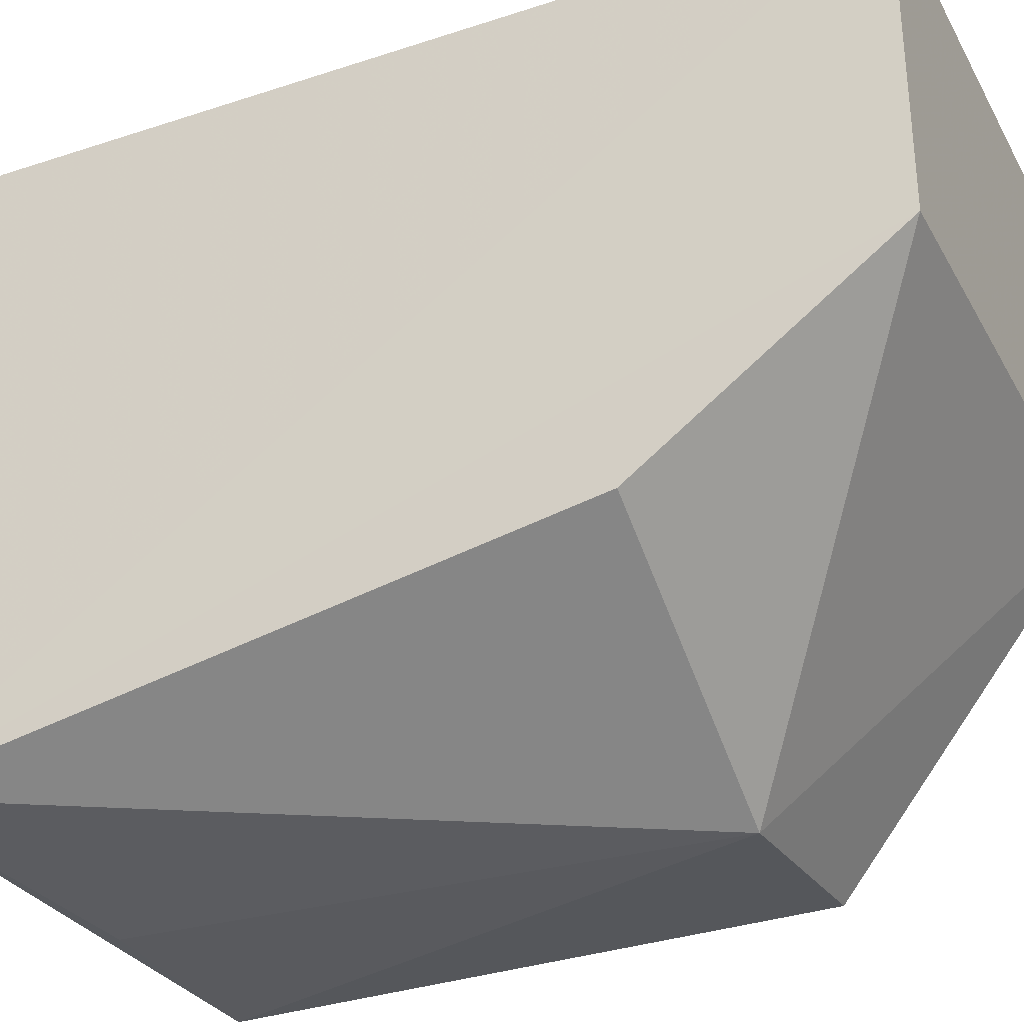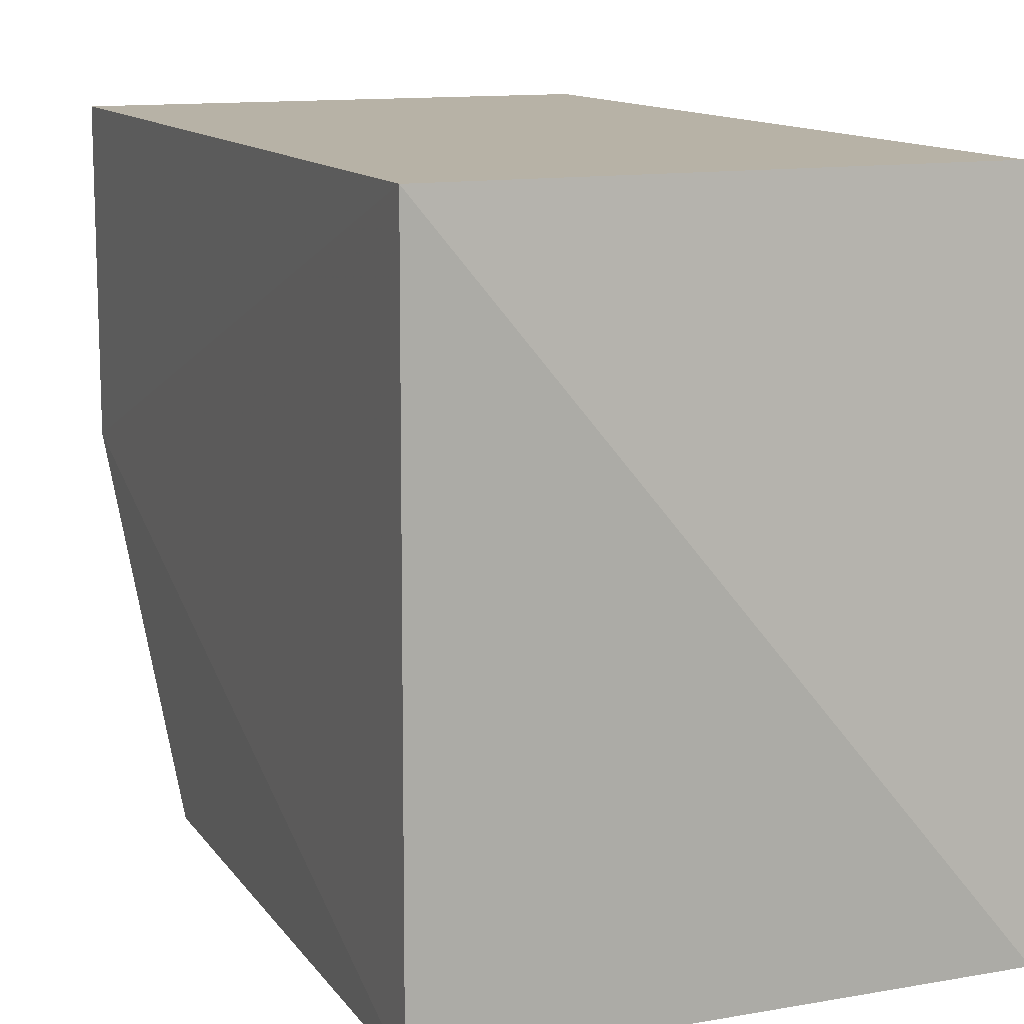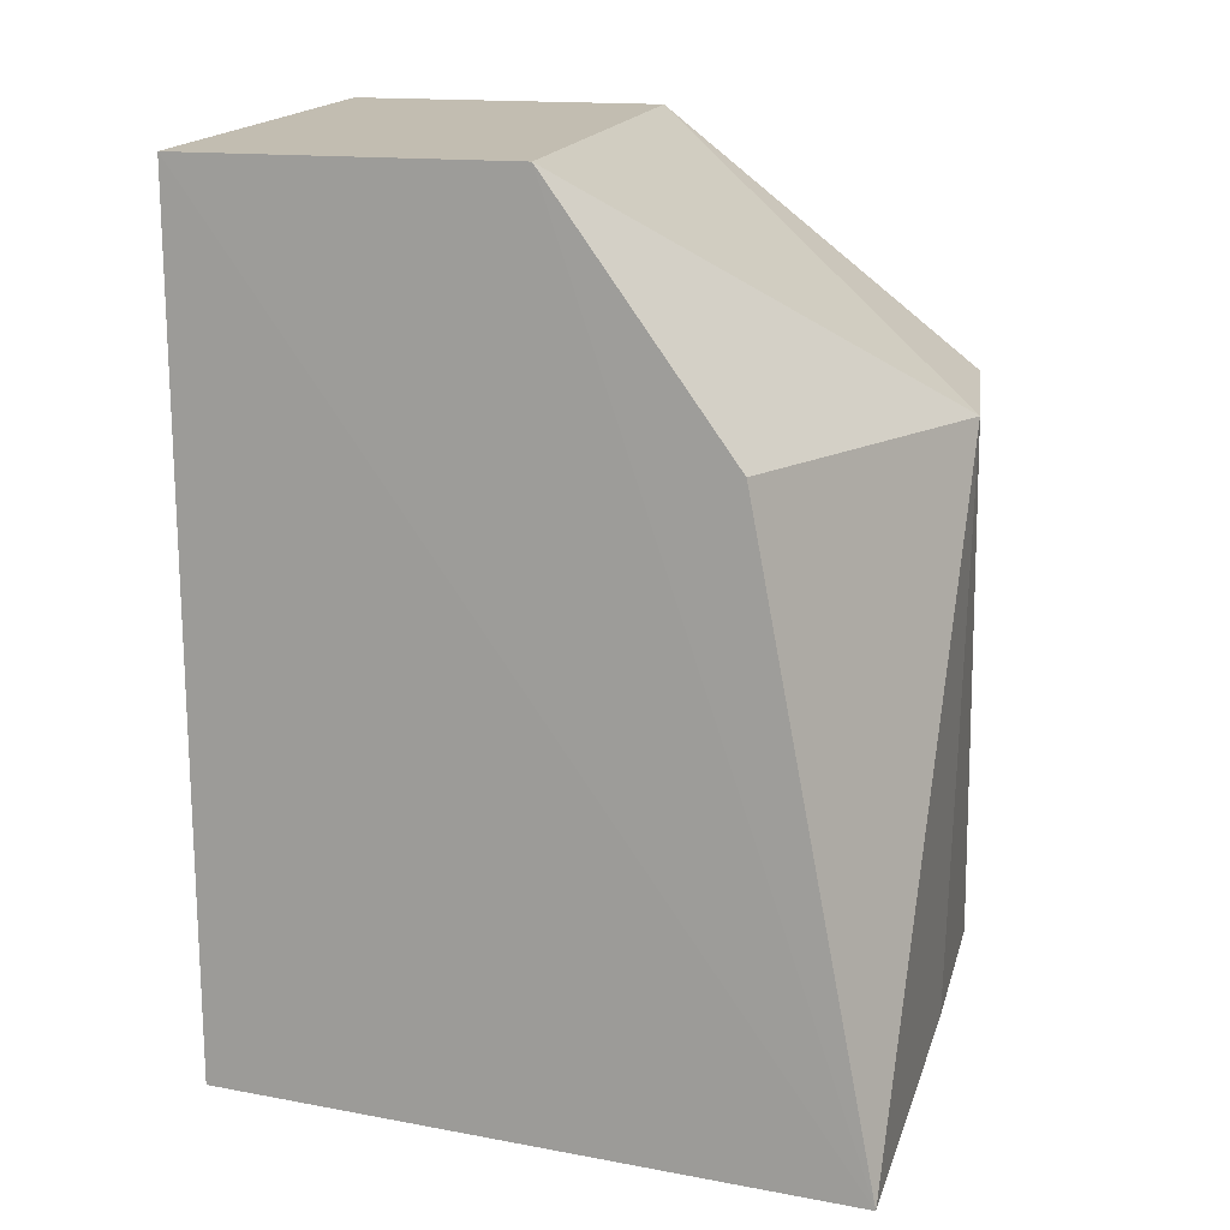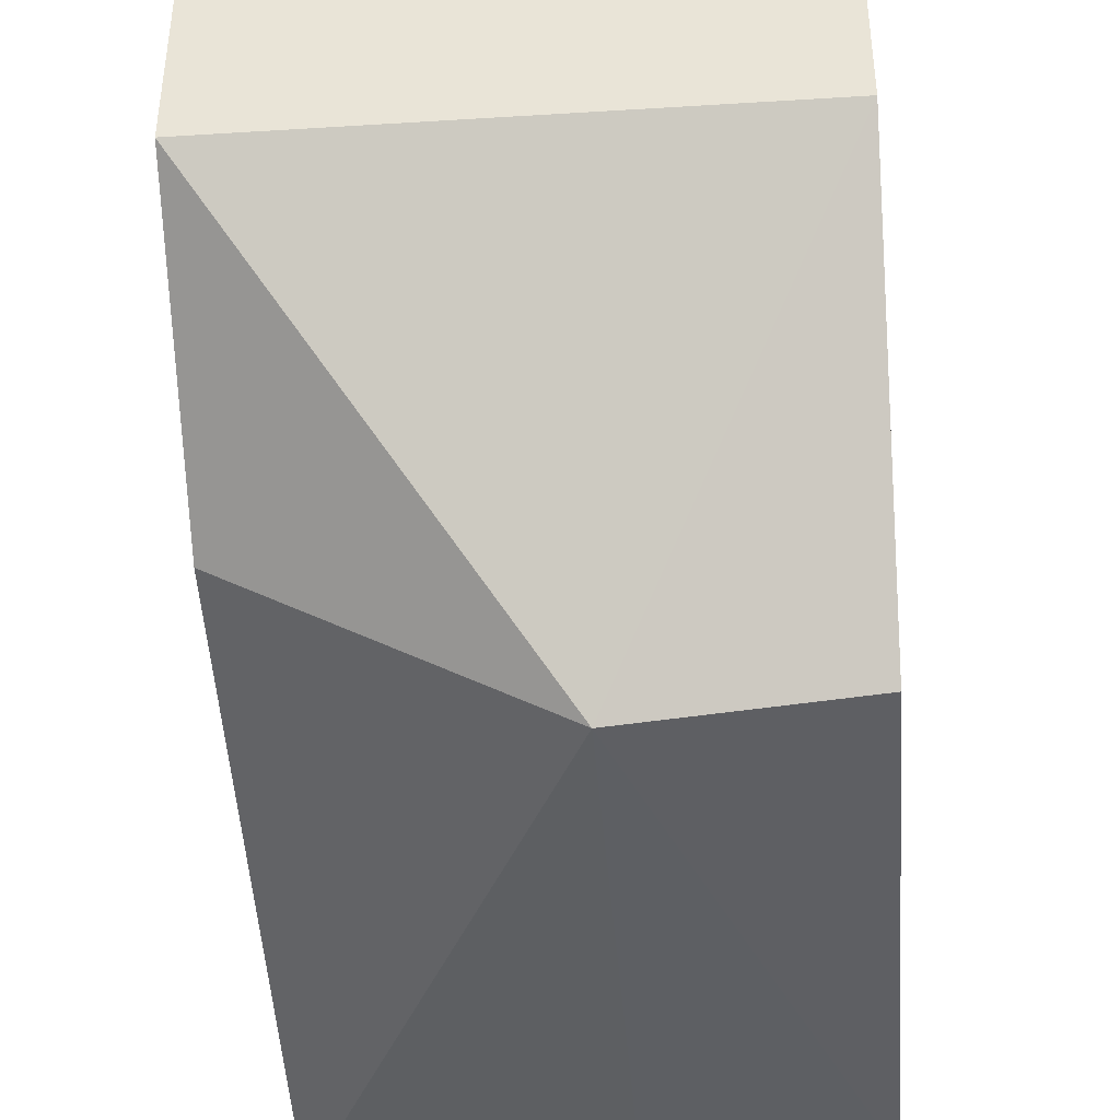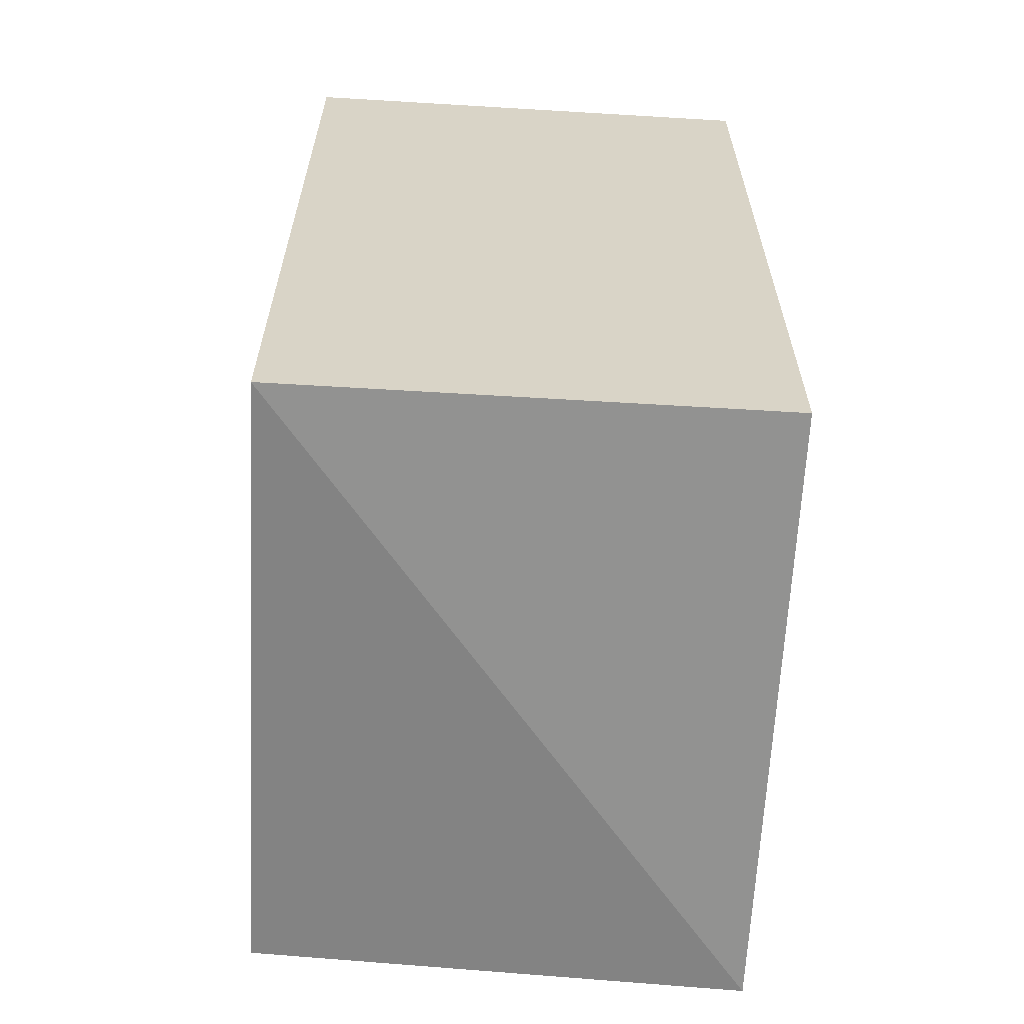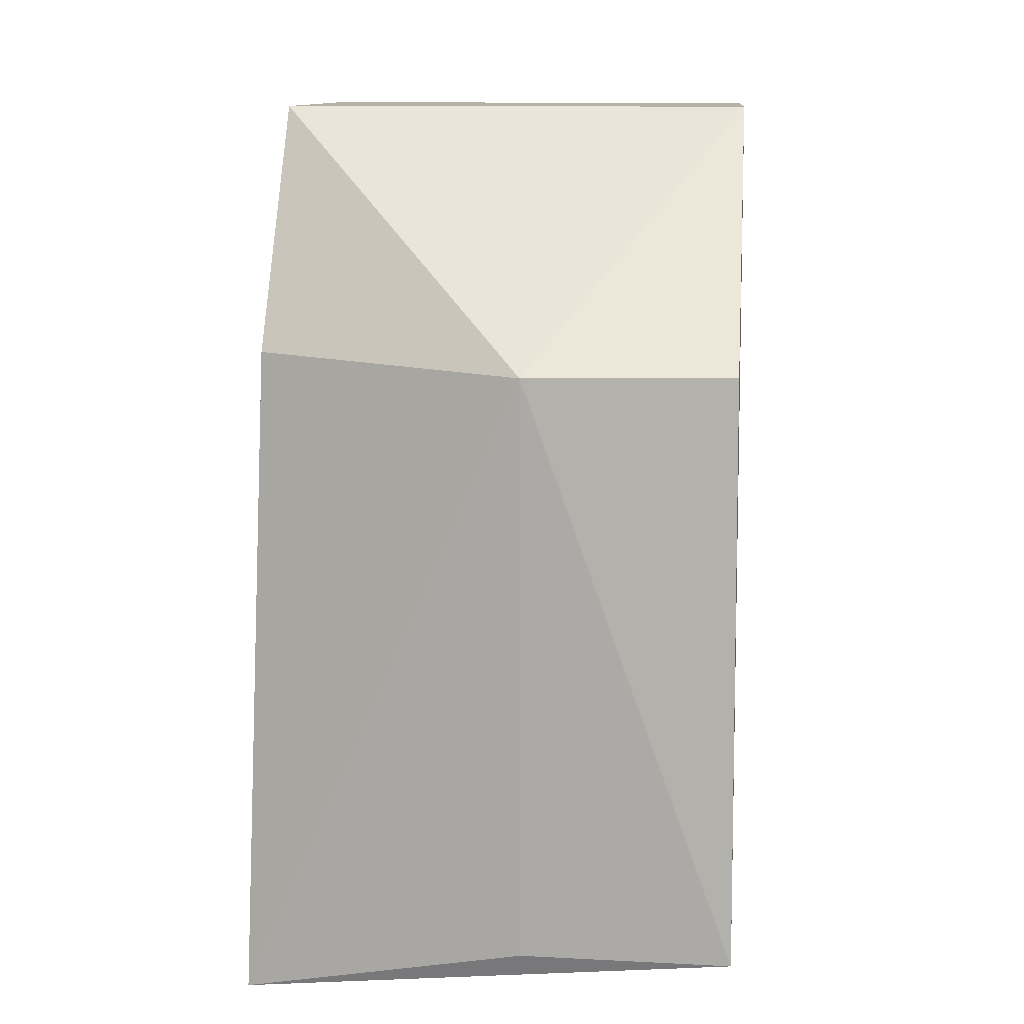
<metadata>
{"format":"obj","ext":"obj","renderer":"f3d","projection":"perspective","resolution":1024,"background":"white","views":[{"elev":-31.5,"azim":-65.1,"up":"+Y"},{"elev":12.3,"azim":157.4,"up":"+Y"},{"elev":16.8,"azim":-76.7,"up":"+Z"},{"elev":-41.5,"azim":4.3,"up":"+Y"},{"elev":-62.0,"azim":176.5,"up":"+Z"},{"elev":11.8,"azim":5.1,"up":"+Z"}]}
</metadata>
<code>
v 0.0612 0.007284 0.1359
v 0.06059 -0.06578 0.1073
v 0.0612 0.007284 0.0385
v 0.004404 0.007284 0.0385
v 0.004404 -0.02923 0.1359
v 0.003965 -0.06381 0.03325
v 0.06112 -0.06662 0.03917
v 0.0612 -0.02923 0.1359
v 0.004404 0.007284 0.1359
v 0.03676 -0.06796 0.1073
v 0.004404 -0.04951 0.1075
v 0.03675 -0.06643 0.03944
f 1 3 4
f 6 4 3
f 7 6 3
f 8 1 5
f 8 2 7
f 8 7 3
f 8 3 1
f 9 5 1
f 9 1 4
f 9 6 5
f 9 4 6
f 10 8 5
f 10 2 8
f 10 7 2
f 11 10 5
f 11 5 6
f 11 6 10
f 12 10 6
f 12 6 7
f 12 7 10

</code>
